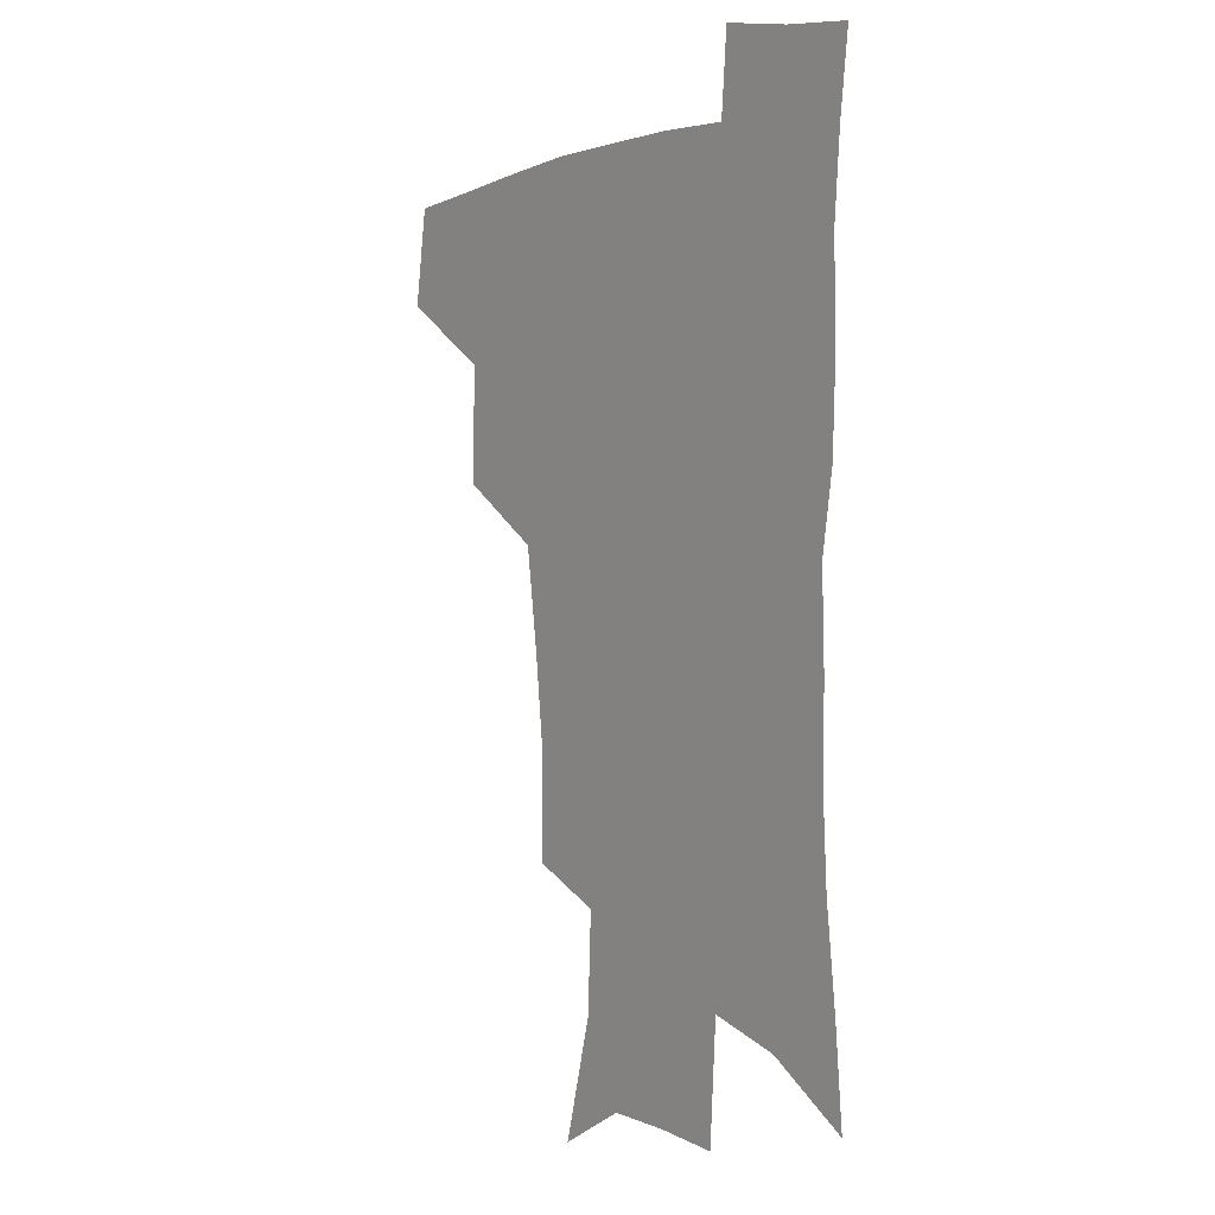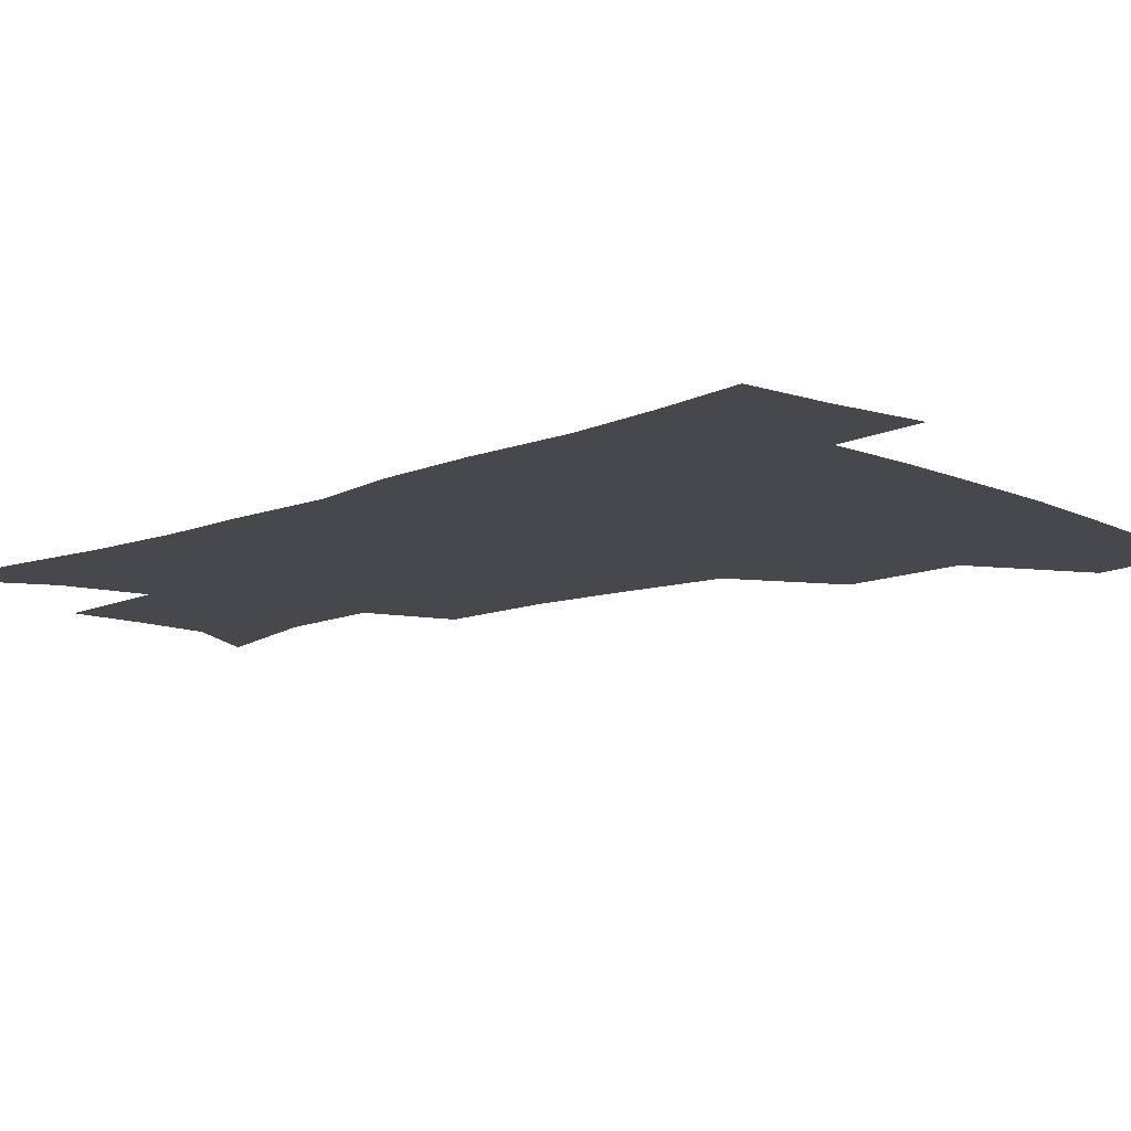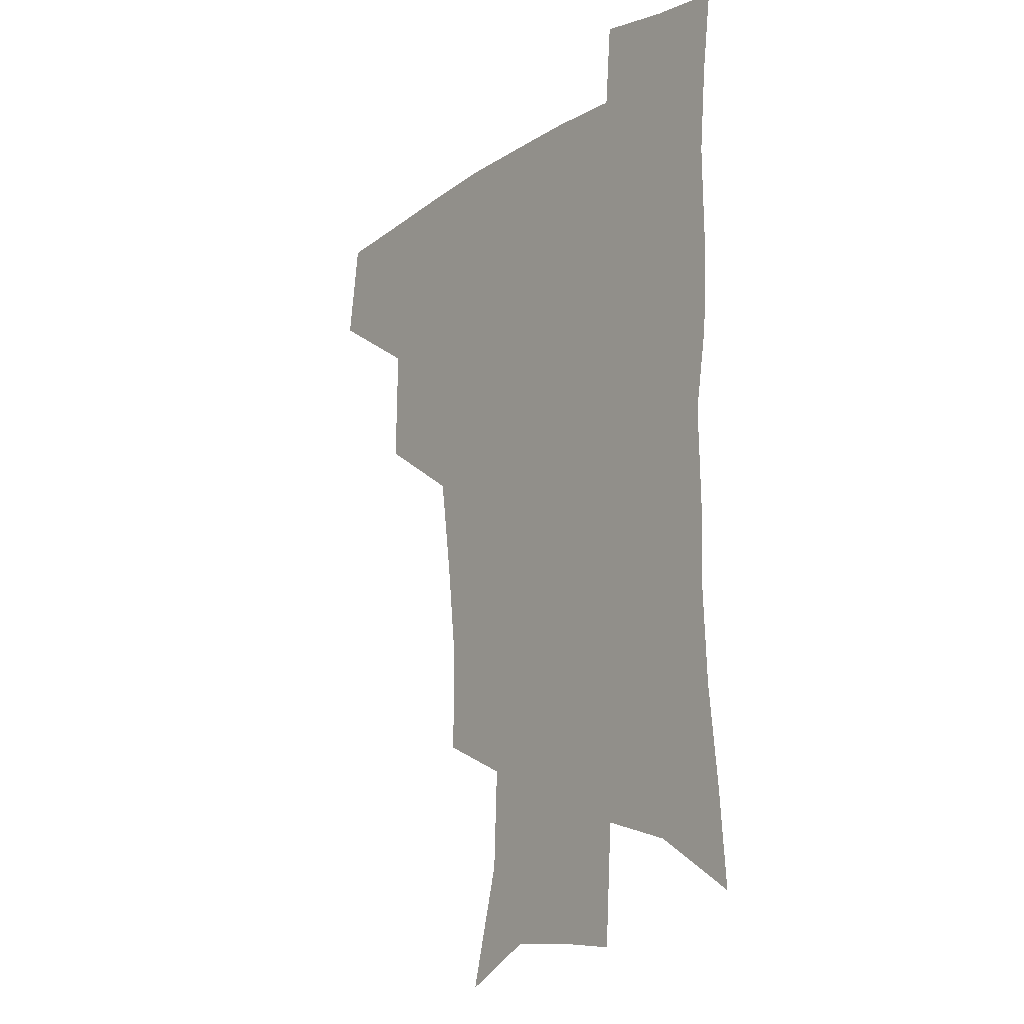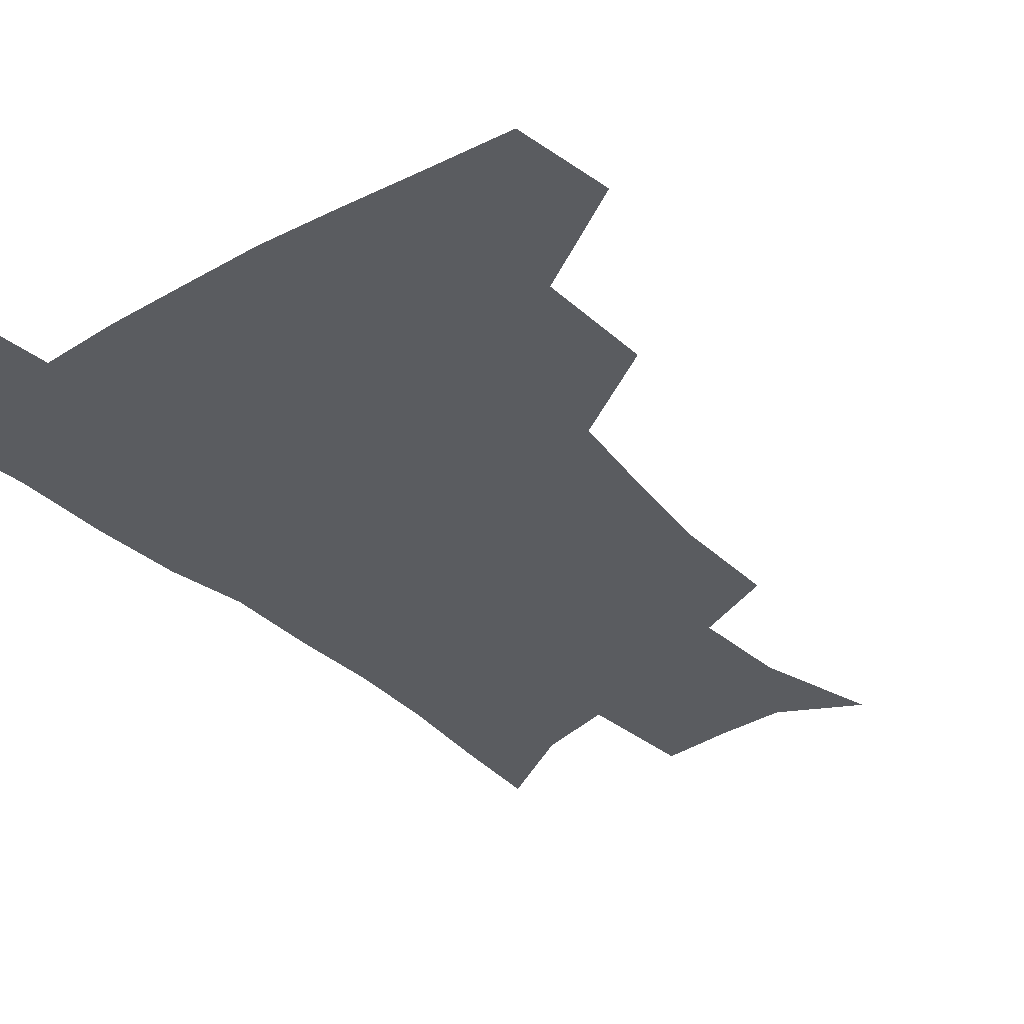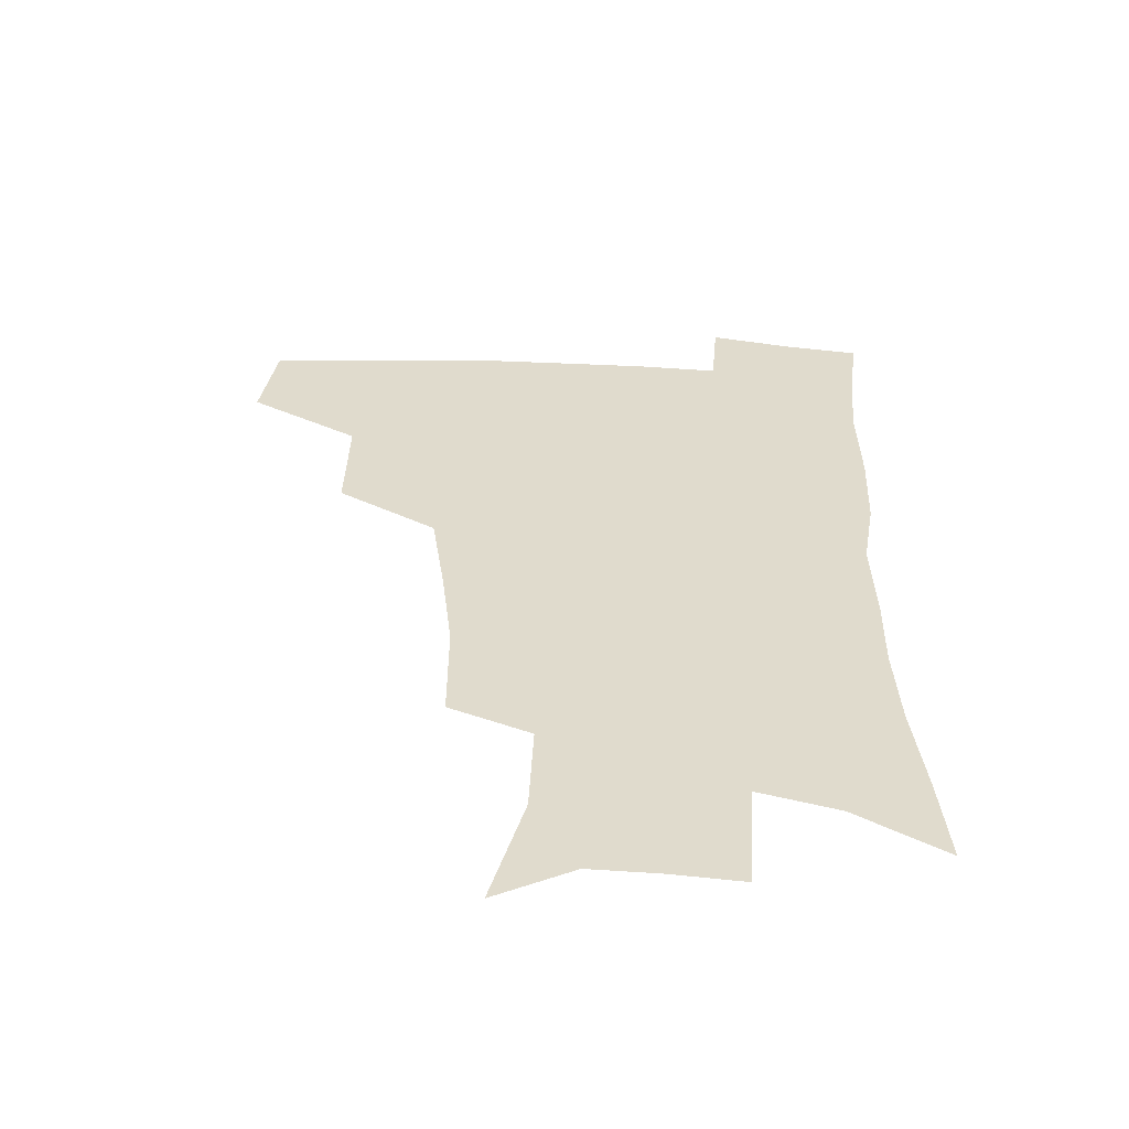
<metadata>
{"format":"obj","ext":"obj","renderer":"f3d","projection":"perspective","resolution":1024,"background":"white","views":[{"elev":0.9,"azim":54.6,"up":"+Y"},{"elev":-11.6,"azim":133.9,"up":"+Z"},{"elev":-14.6,"azim":53.1,"up":"+Y"},{"elev":-34.2,"azim":-141.7,"up":"+Z"},{"elev":-57.3,"azim":-2.7,"up":"+Y"}]}
</metadata>
<code>
v 480.2 442.1 0
v 485.5 476.9 0
v 517.8 376.9 0
v 518.7 418.6 0
v 517.5 450.2 0
v 515.1 479.4 0
v 561.1 248 0
v 561.1 287.1 0
v 557.4 320 0
v 552.4 355.2 0
v 548 388.4 0
v 548.7 424.5 0
v 547.1 453.4 0
v 544.1 482 0
v 576.2 156.4 0
v 588 200.1 0
v 589.5 235.6 0
v 587.1 271.1 0
v 585.3 305.1 0
v 582.1 335.9 0
v 579.3 368 0
v 578.2 400.1 0
v 577 428.5 0
v 576.4 455.7 0
v 573 484.2 0
v 603.9 171.1 0
v 611.4 212.5 0
v 610.8 245.1 0
v 609.6 281.1 0
v 607.8 311.4 0
v 605.8 342.1 0
v 604.4 372.6 0
v 603.9 403.2 0
v 603.4 429.8 0
v 603.3 457.1 0
v 602.4 484.5 0
v 628.6 170.1 0
v 633.5 215.8 0
v 632.8 250.3 0
v 631.7 281.5 0
v 630.3 314.4 0
v 629.4 345 0
v 628.9 375.1 0
v 628.9 403.9 0
v 629.6 430.4 0
v 630.4 457.5 0
v 630.4 484.7 0
v 653.7 167.8 0
v 656.3 210.5 0
v 655.2 248 0
v 653.8 281.8 0
v 653.2 311.7 0
v 652.8 342.7 0
v 653.1 372.4 0
v 653.7 401.5 0
v 655.2 429.1 0
v 656.8 456.7 0
v 658.9 483.4 0
v 661.4 513 0
v 684.3 202.5 0
v 680.2 239.6 0
v 677.7 273.8 0
v 676 306.6 0
v 677.9 334.2 0
v 677.8 365.8 0
v 679.4 395.2 0
v 681 424.7 0
v 682.8 453.9 0
v 685.8 480.7 0
v 690.3 507.5 0
v 715.7 183.2 0
v 712.7 217.2 0
v 708.7 252.5 0
v 707 285.2 0
v 707.5 315.4 0
v 706.6 349.5 0
v 711.1 377.7 0
v 712.4 410.1 0
v 711.7 445.2 0
v 714.2 475.4 0
v 717.8 504 0
f 4 5 1
f 1 5 2
f 5 6 2
f 10 11 3
f 3 11 4
f 11 12 4
f 4 12 5
f 12 13 5
f 5 13 6
f 13 14 6
f 17 18 7
f 7 18 8
f 18 19 8
f 8 19 9
f 19 20 9
f 9 20 10
f 20 21 10
f 10 21 11
f 21 22 11
f 11 22 12
f 22 23 12
f 12 23 13
f 23 24 13
f 13 24 14
f 24 25 14
f 15 26 16
f 26 27 16
f 16 27 17
f 27 28 17
f 17 28 18
f 28 29 18
f 18 29 19
f 29 30 19
f 19 30 20
f 30 31 20
f 20 31 21
f 31 32 21
f 21 32 22
f 32 33 22
f 22 33 23
f 33 34 23
f 23 34 24
f 34 35 24
f 24 35 25
f 35 36 25
f 26 37 27
f 37 38 27
f 27 38 28
f 38 39 28
f 28 39 29
f 39 40 29
f 29 40 30
f 40 41 30
f 30 41 31
f 41 42 31
f 31 42 32
f 42 43 32
f 32 43 33
f 43 44 33
f 33 44 34
f 44 45 34
f 34 45 35
f 45 46 35
f 35 46 36
f 46 47 36
f 37 48 38
f 48 49 38
f 38 49 39
f 49 50 39
f 39 50 40
f 50 51 40
f 40 51 41
f 51 52 41
f 41 52 42
f 52 53 42
f 42 53 43
f 53 54 43
f 43 54 44
f 54 55 44
f 44 55 45
f 55 56 45
f 45 56 46
f 56 57 46
f 46 57 47
f 57 58 47
f 49 60 50
f 60 61 50
f 50 61 51
f 61 62 51
f 51 62 52
f 62 63 52
f 52 63 53
f 63 64 53
f 53 64 54
f 64 65 54
f 54 65 55
f 65 66 55
f 55 66 56
f 66 67 56
f 56 67 57
f 67 68 57
f 57 68 58
f 68 69 58
f 58 69 59
f 69 70 59
f 60 71 61
f 71 72 61
f 61 72 62
f 72 73 62
f 62 73 63
f 73 74 63
f 63 74 64
f 74 75 64
f 64 75 65
f 75 76 65
f 65 76 66
f 76 77 66
f 66 77 67
f 77 78 67
f 67 78 68
f 78 79 68
f 68 79 69
f 79 80 69
f 69 80 70
f 80 81 70

</code>
